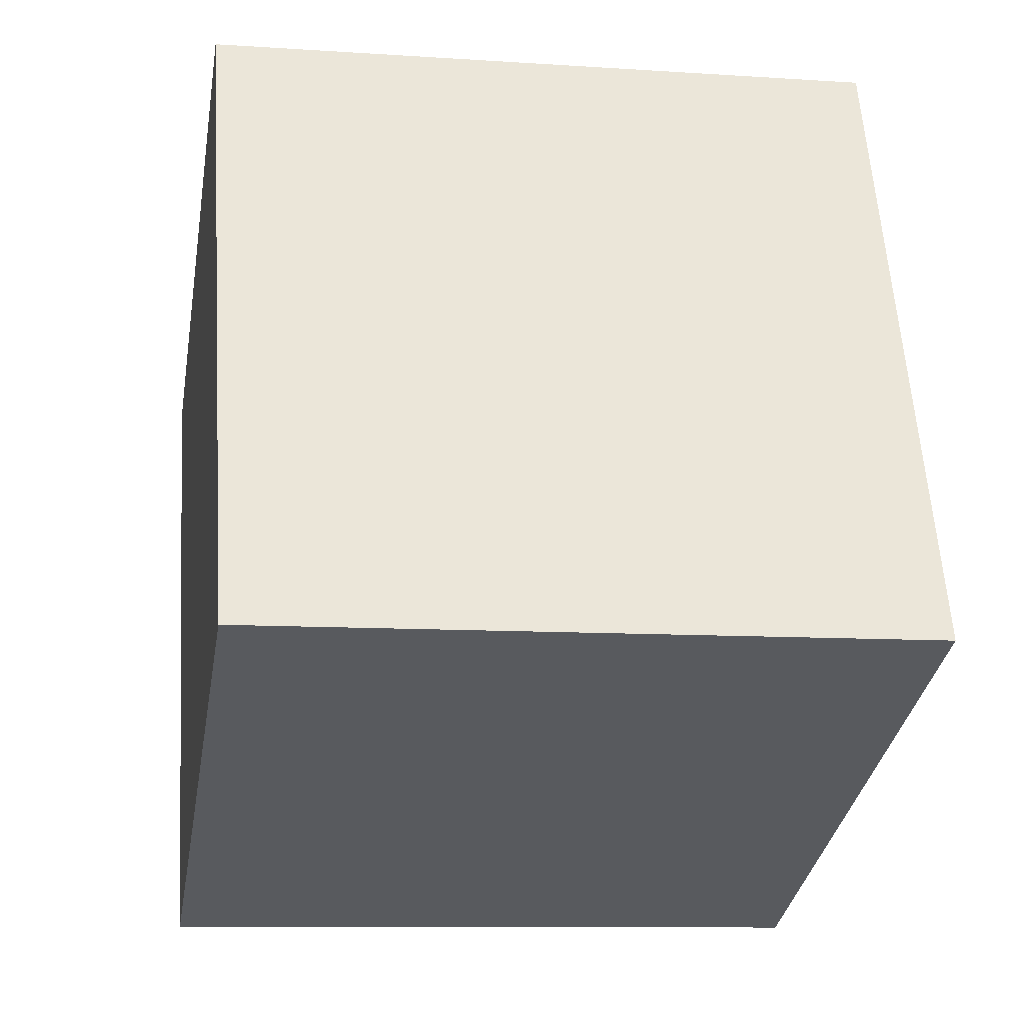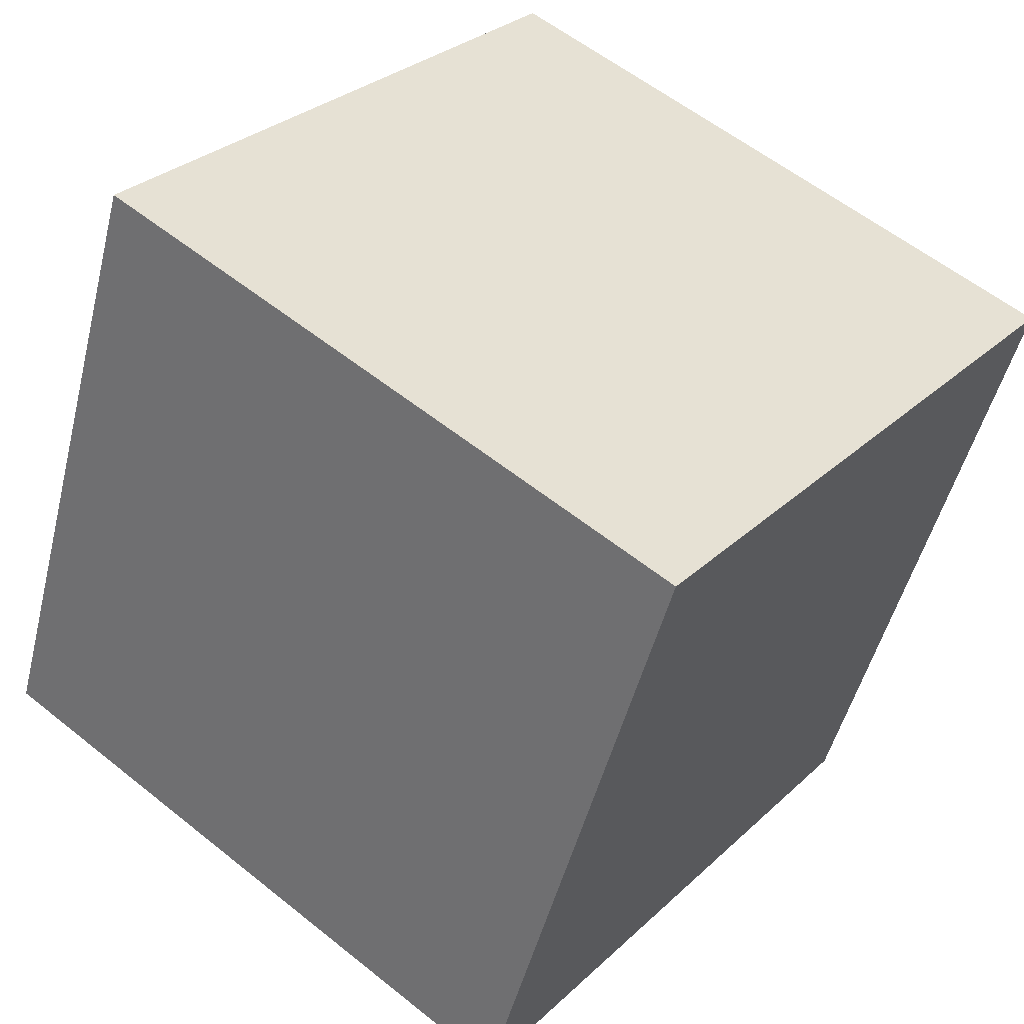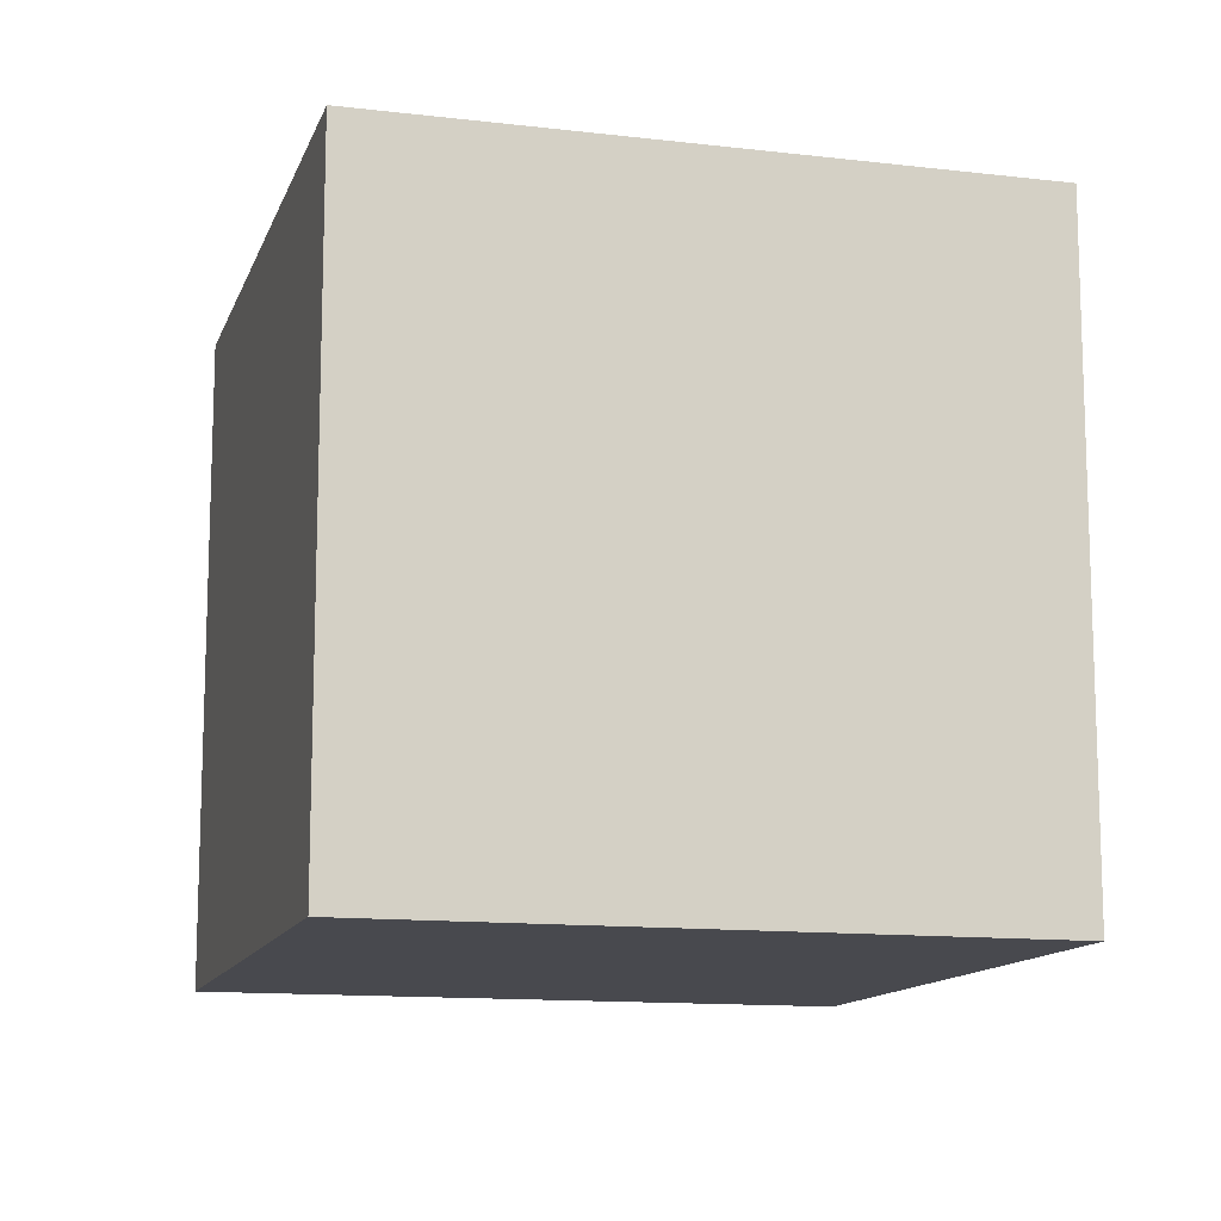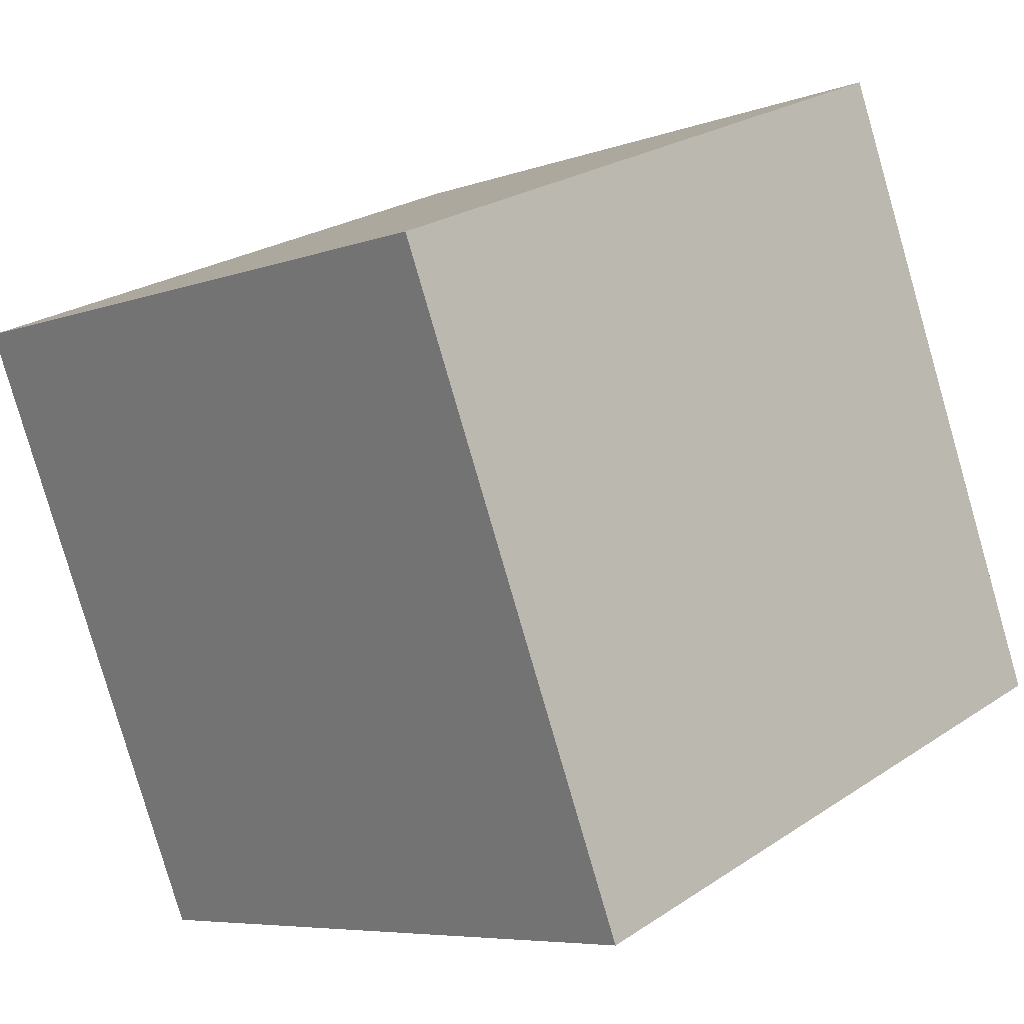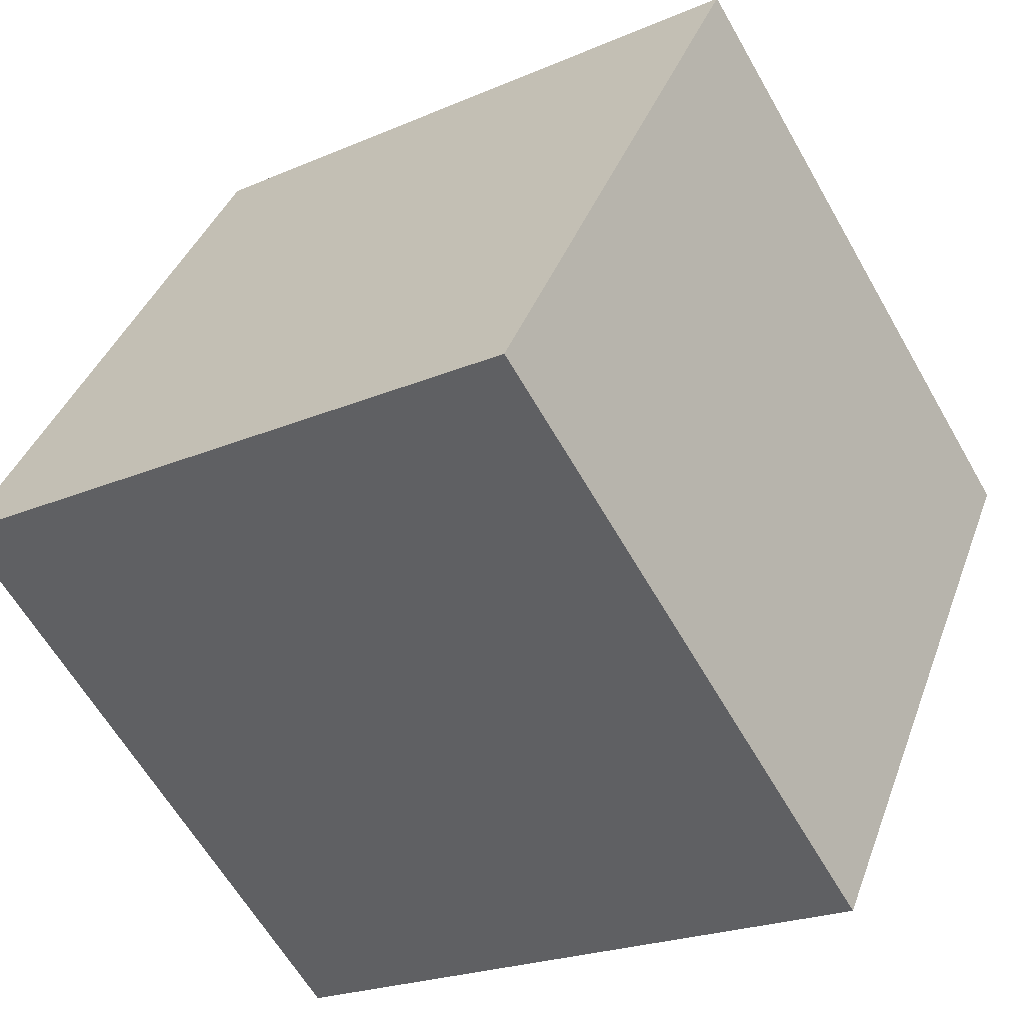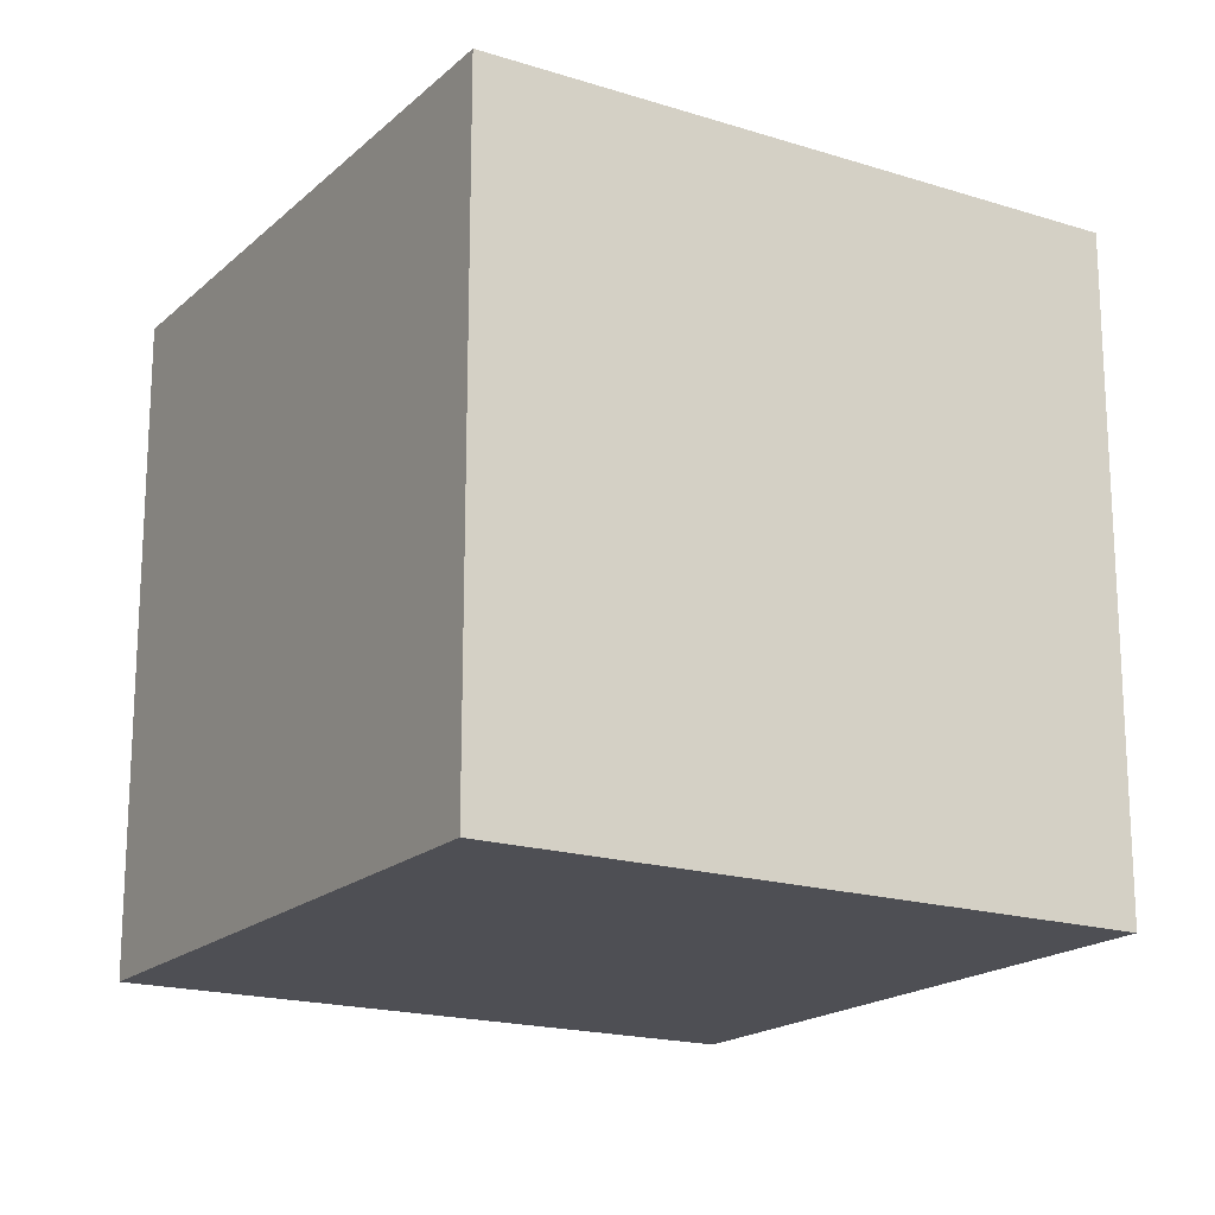
<metadata>
{"format":"obj","ext":"obj","renderer":"f3d","projection":"perspective","resolution":1024,"background":"white","views":[{"elev":-9.8,"azim":80.1,"up":"+Y"},{"elev":57.3,"azim":129.9,"up":"+Y"},{"elev":-12.6,"azim":-83.2,"up":"+Z"},{"elev":24.6,"azim":42.7,"up":"+Y"},{"elev":-62.2,"azim":-150.3,"up":"+Y"},{"elev":-18.3,"azim":80.8,"up":"+Z"}]}
</metadata>
<code>
v 0.7807 0.4004 -0.3663
v 0.7807 0.4004 0.03375
v 0.4104 0.2493 0.03375
v 0.7807 0.4004 -0.3663
v 0.4104 0.2493 0.03375
v 0.4104 0.2493 -0.3663
v 0.6296 0.7707 -0.3663
v 0.2593 0.6196 -0.3663
v 0.2593 0.6196 0.03375
v 0.6296 0.7707 -0.3663
v 0.2593 0.6196 0.03375
v 0.6296 0.7707 0.03375
v 0.7807 0.4004 -0.3663
v 0.6296 0.7707 -0.3663
v 0.6296 0.7707 0.03375
v 0.7807 0.4004 -0.3663
v 0.6296 0.7707 0.03375
v 0.7807 0.4004 0.03375
v 0.7807 0.4004 0.03375
v 0.6296 0.7707 0.03375
v 0.2593 0.6196 0.03375
v 0.7807 0.4004 0.03375
v 0.2593 0.6196 0.03375
v 0.4104 0.2493 0.03375
v 0.4104 0.2493 0.03375
v 0.2593 0.6196 0.03375
v 0.2593 0.6196 -0.3663
v 0.4104 0.2493 0.03375
v 0.2593 0.6196 -0.3663
v 0.4104 0.2493 -0.3663
v 0.6296 0.7707 -0.3663
v 0.7807 0.4004 -0.3663
v 0.4104 0.2493 -0.3663
v 0.6296 0.7707 -0.3663
v 0.4104 0.2493 -0.3663
v 0.2593 0.6196 -0.3663
f 1 2 3
f 4 5 6
f 7 8 9
f 10 11 12
f 13 14 15
f 16 17 18
f 19 20 21
f 22 23 24
f 25 26 27
f 28 29 30
f 31 32 33
f 34 35 36

</code>
